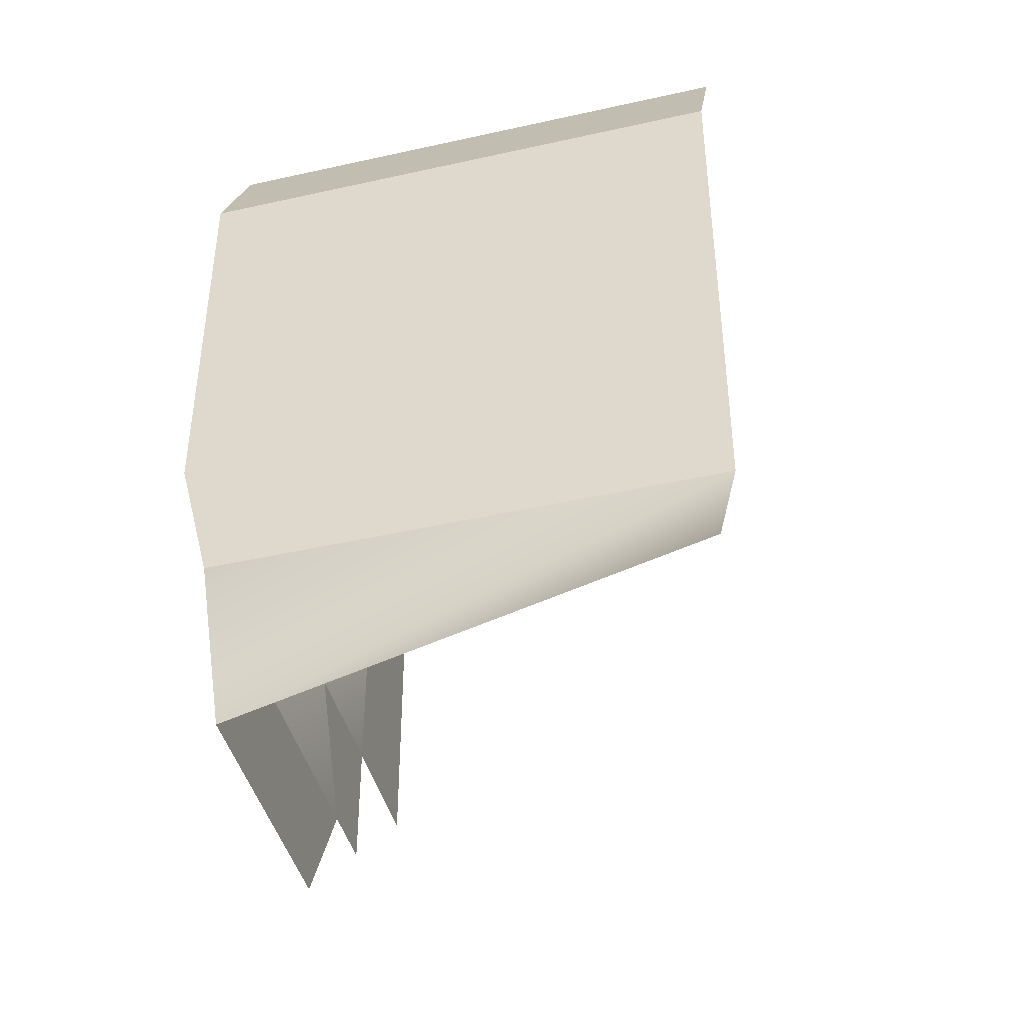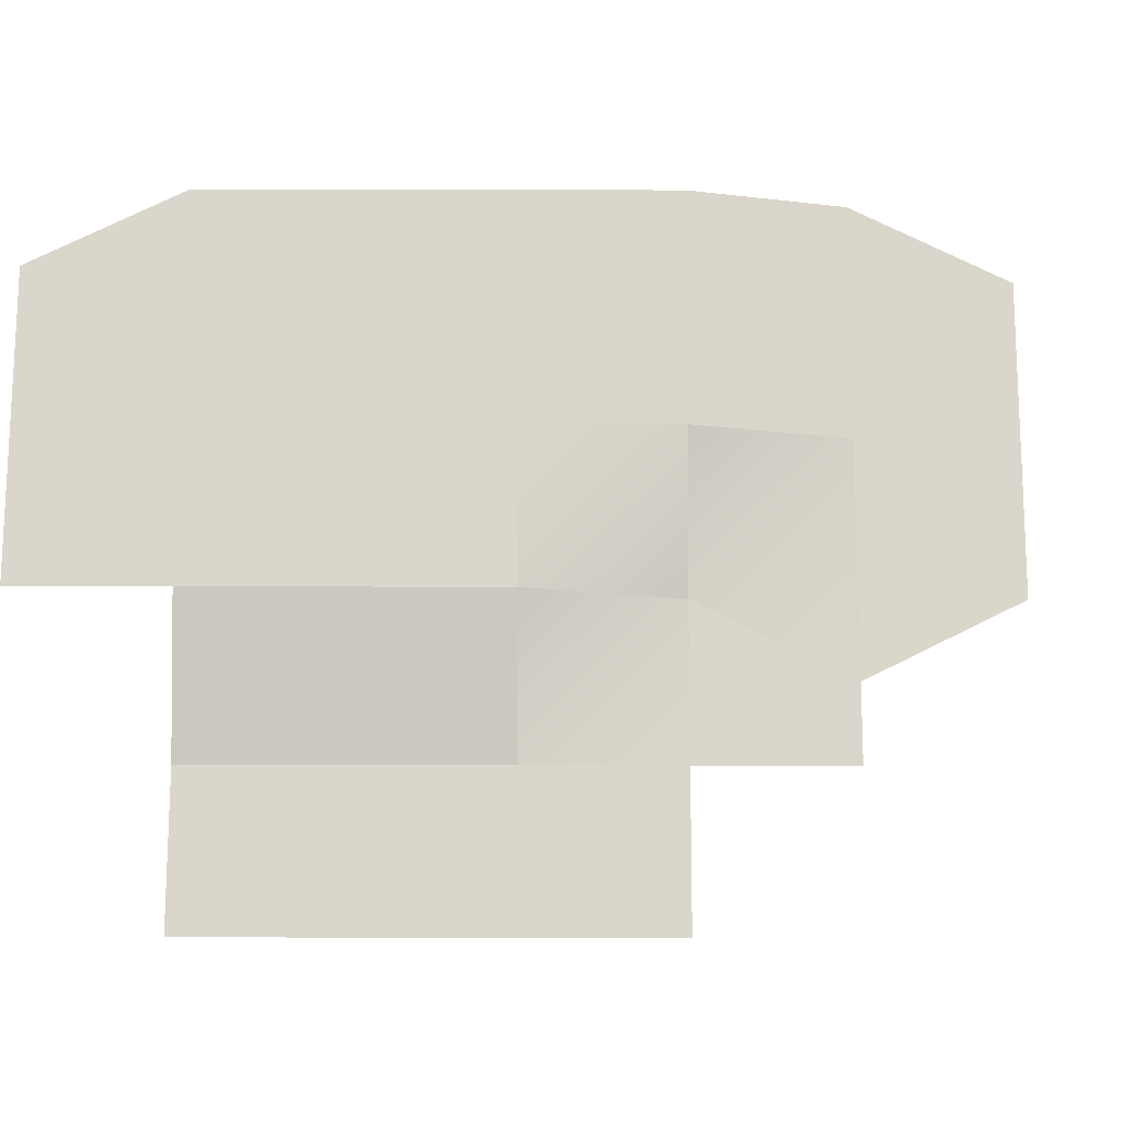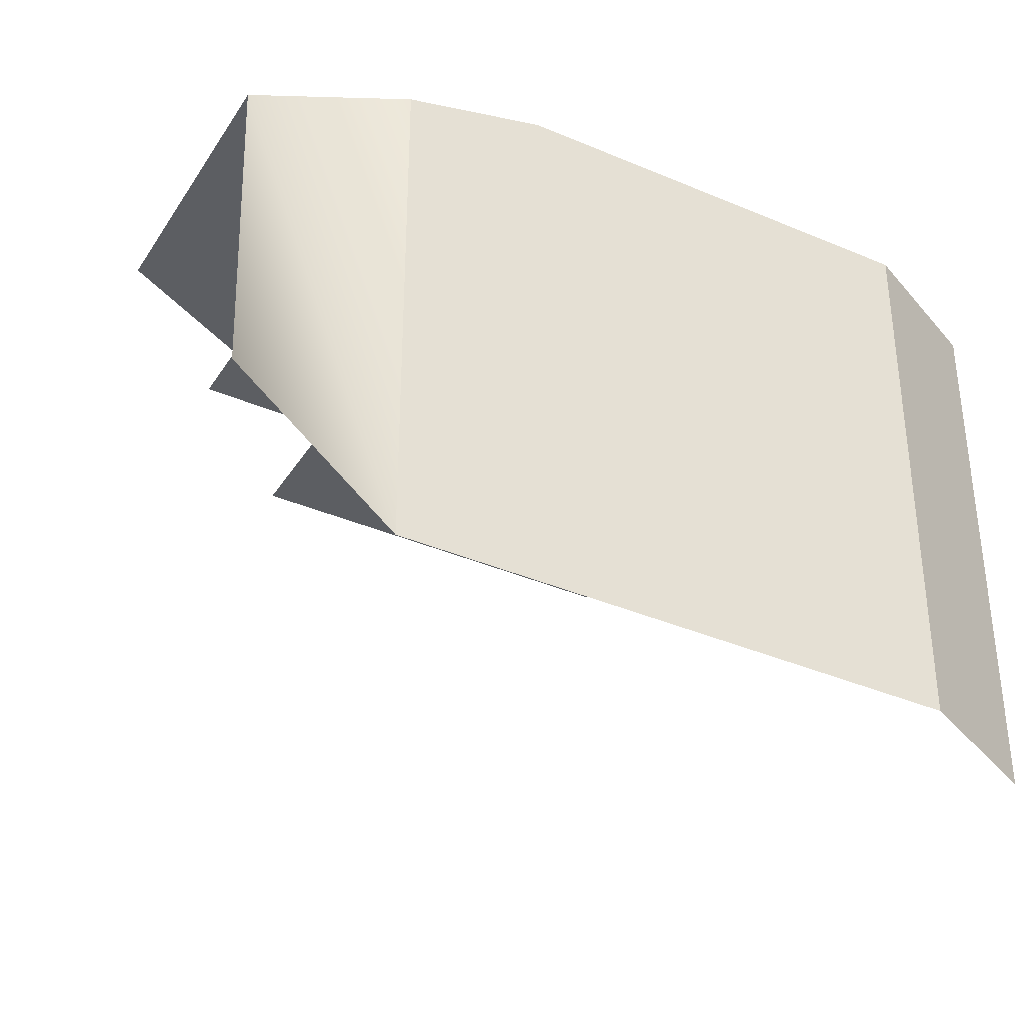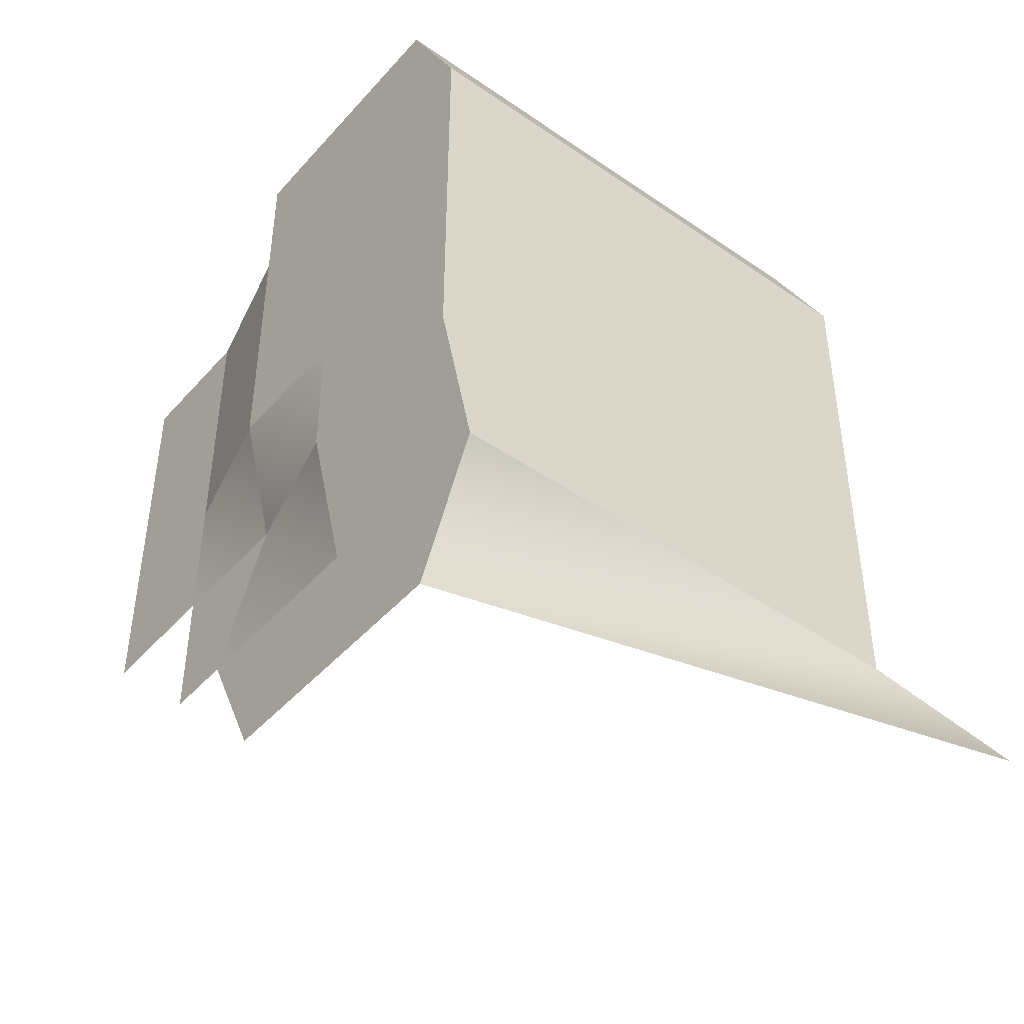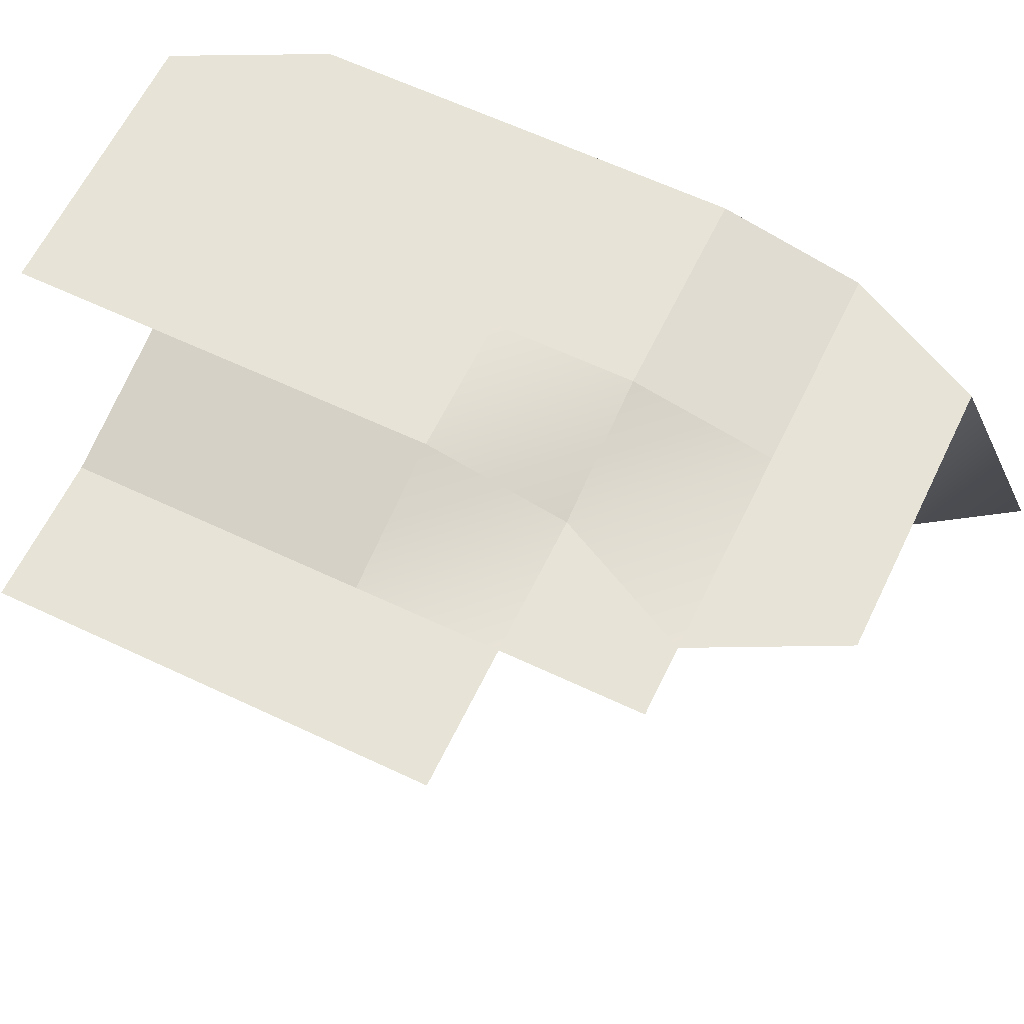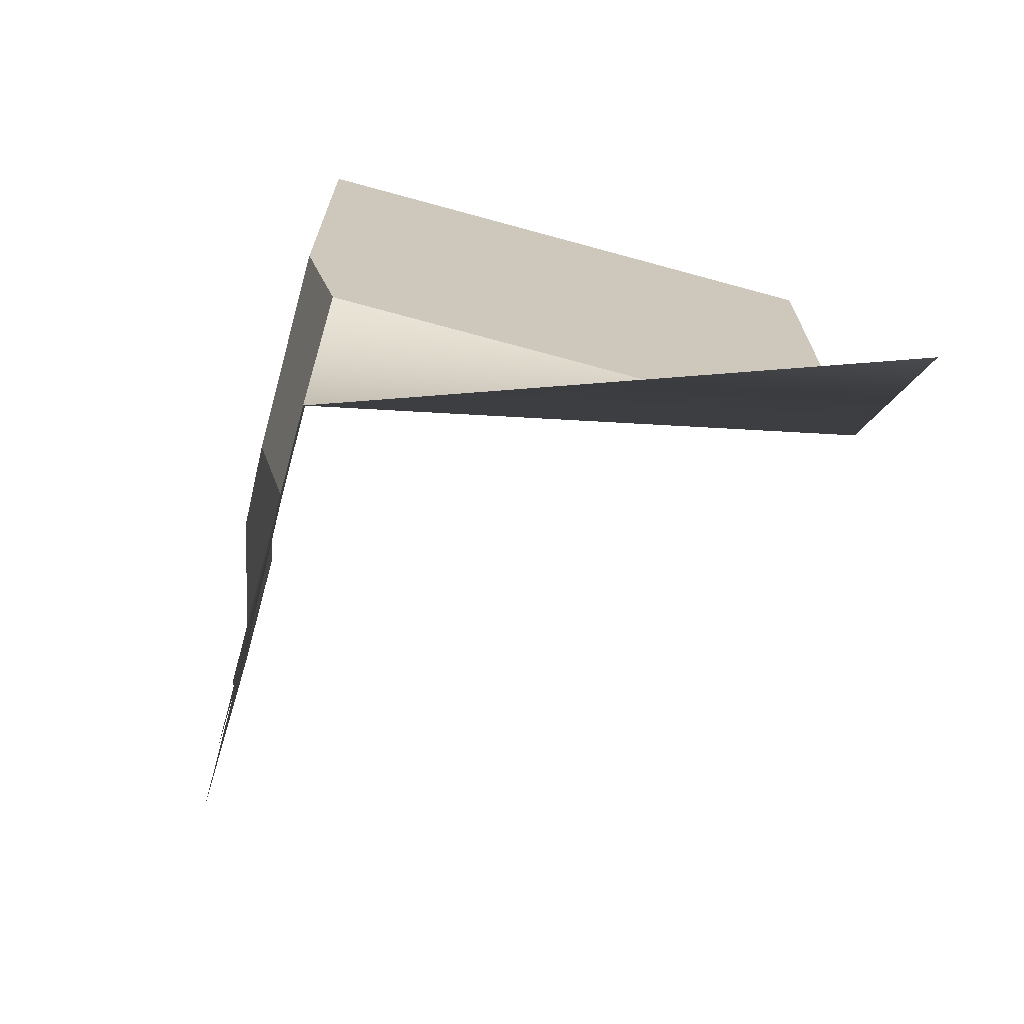
<metadata>
{"format":"obj","ext":"obj","renderer":"f3d","projection":"perspective","resolution":1024,"background":"white","views":[{"elev":-44.1,"azim":-75.2,"up":"+Z"},{"elev":73.5,"azim":90.1,"up":"+Y"},{"elev":-37.6,"azim":-118.7,"up":"+Y"},{"elev":-45.4,"azim":-128.6,"up":"+Z"},{"elev":62.1,"azim":115.7,"up":"+Y"},{"elev":-71.2,"azim":-105.3,"up":"+Z"}]}
</metadata>
<code>
g pb_Mesh10595590
v 5 8 2
v 5 8 0
v 8 8 2
v 8 8 0
v 5 8 0
v 5 8 -2
v 8 8 0
v 8 8 -2
v 6 8 4
v 5 8 2
v 8 8 4
v 8 8 2
v 5 8 -2
v 5 8 -4
v 8 8 -2
v 8 8 -4
v 5 8 -4
v 5 7.5 -6
v 8 8 -4
v 8 7.5 -6
v 8 8 2
v 8 8 0
v 10 8 2
v 10 8 0
v 8 8 0
v 8 8 -2
v 10 8 0
v 10 8 -2
v 8 8 4
v 8 8 2
v 10 8 4
v 10 8 2
v 8 8 -2
v 8 8 -4
v 10 8 -2
v 10 7.5 -4
v 8 8 -4
v 8 7.5 -6
v 10 7.5 -4
v 11 7.5 -6
v 10 8 0
v 10 8 -2
v 12 7.5 0
v 12 7.5 -2
v 10 8 2
v 10 8 0
v 12 7.5 2
v 12 7.5 0
v 10 8 -2
v 10 7.5 -4
v 12 7.5 -2
v 12 7.5 -4
v 10 7.5 -4
v 11 7.5 -6
v 12 7.5 -4
v 12 7.5 -6
v 12 7.5 0
v 12 7.5 -2
v 14 7.5 1
v 14 7.5 -2
v 12 7.5 2
v 12 7.5 0
v 14 7.5 2
v 14 7.5 1
v 12 7.5 -2
v 12 7.5 -4
v 14 7.5 -2
v 14 7.5 -4
v 11 7.5 -6
v 8 7.5 -6
v 10 7.5 -8
v 8 7.5 -8
v 8 7.5 -6
v 5 7.5 -6
v 8 7.5 -8
v 6 7.5 -8
v 5 8 2
v 5 8 0
v 5 0 2
v 5 0 0
v 5 8 0
v 5 8 -2
v 5 0 0
v 5 0 -2
v 6 8 4
v 5 8 2
v 6 0 4
v 5 0 2
v 5 8 -2
v 5 8 -4
v 5 0 -2
v 5 0 -4
v 5 8 -4
v 5 7.5 -6
v 5 0 -4
v 5 0 -6
v 5 7.5 -6
v 6 7.5 -8
v 5 0 -6
v 3 0 -9
g pb_Mesh10595590_0
f 3 2 1
f 3 4 2
f 7 6 5
f 7 8 6
f 11 10 9
f 11 12 10
f 15 14 13
f 15 16 14
f 19 18 17
f 19 20 18
f 23 22 21
f 23 24 22
f 27 26 25
f 27 28 26
f 31 30 29
f 31 32 30
f 35 34 33
f 35 36 34
f 39 38 37
f 39 40 38
f 43 42 41
f 43 44 42
f 47 46 45
f 47 48 46
f 51 50 49
f 51 52 50
f 55 54 53
f 55 56 54
f 59 58 57
f 59 60 58
f 63 62 61
f 63 64 62
f 67 66 65
f 67 68 66
f 71 70 69
f 71 72 70
f 75 74 73
f 75 76 74
f 77 78 79
f 78 80 79
f 81 82 83
f 82 84 83
f 85 86 87
f 86 88 87
f 89 90 91
f 90 92 91
f 93 94 95
f 94 96 95
f 97 98 99
f 98 100 99

</code>
